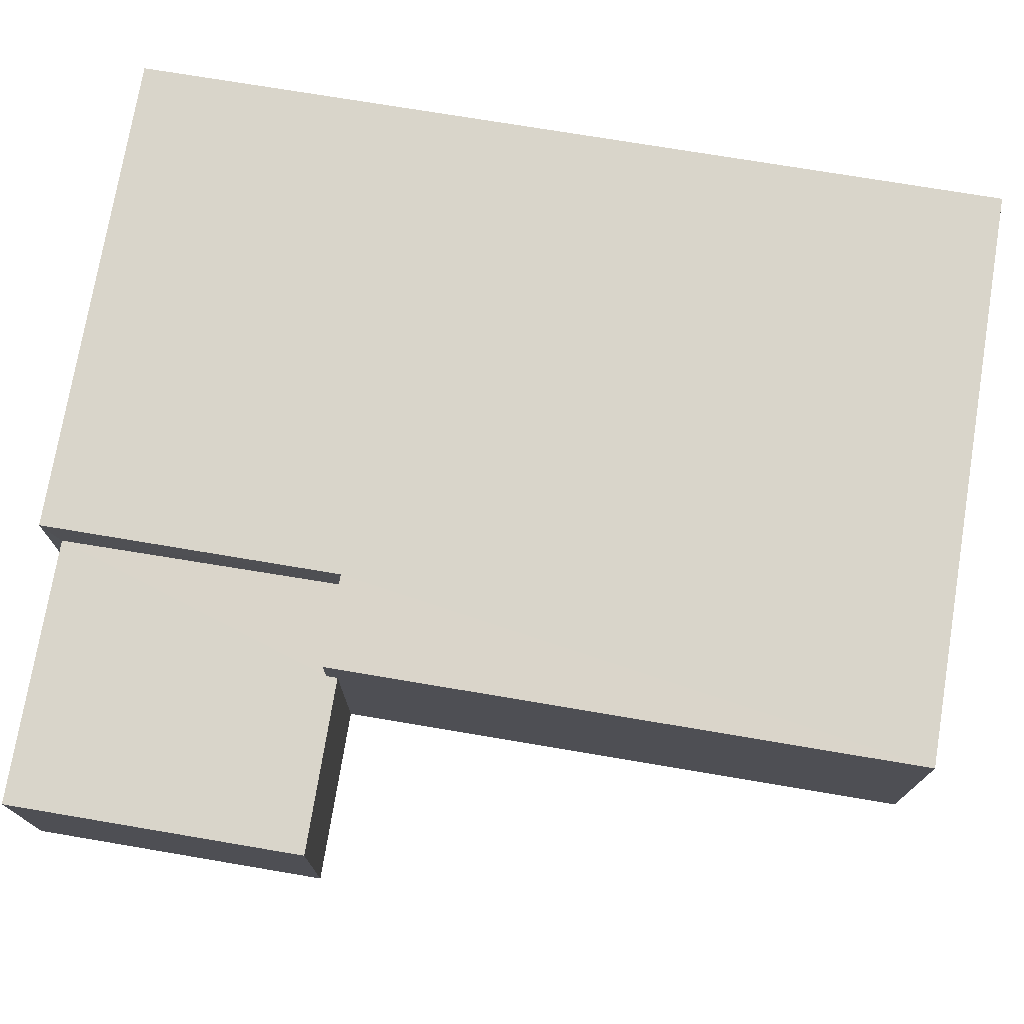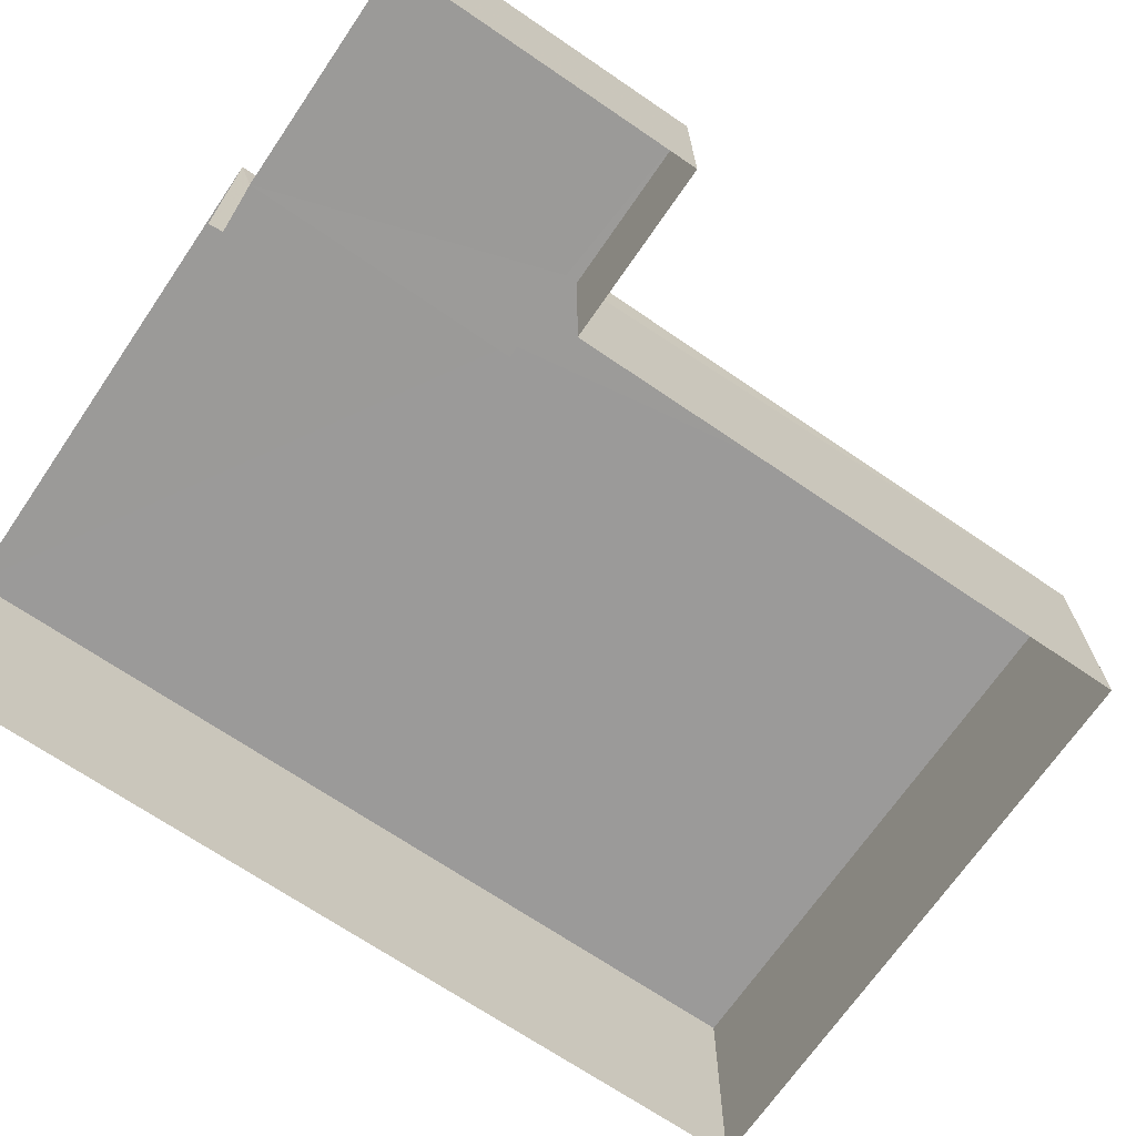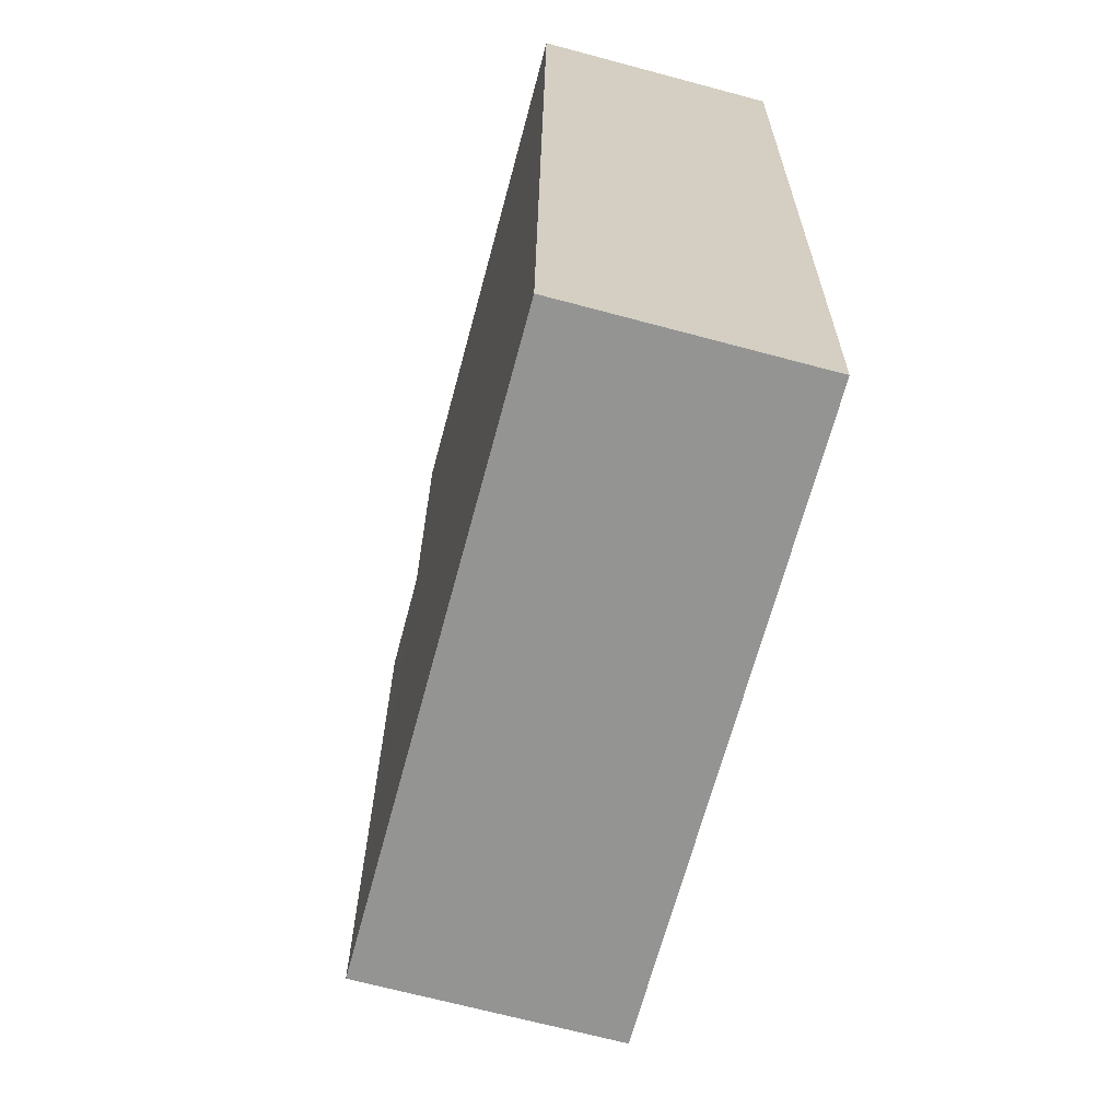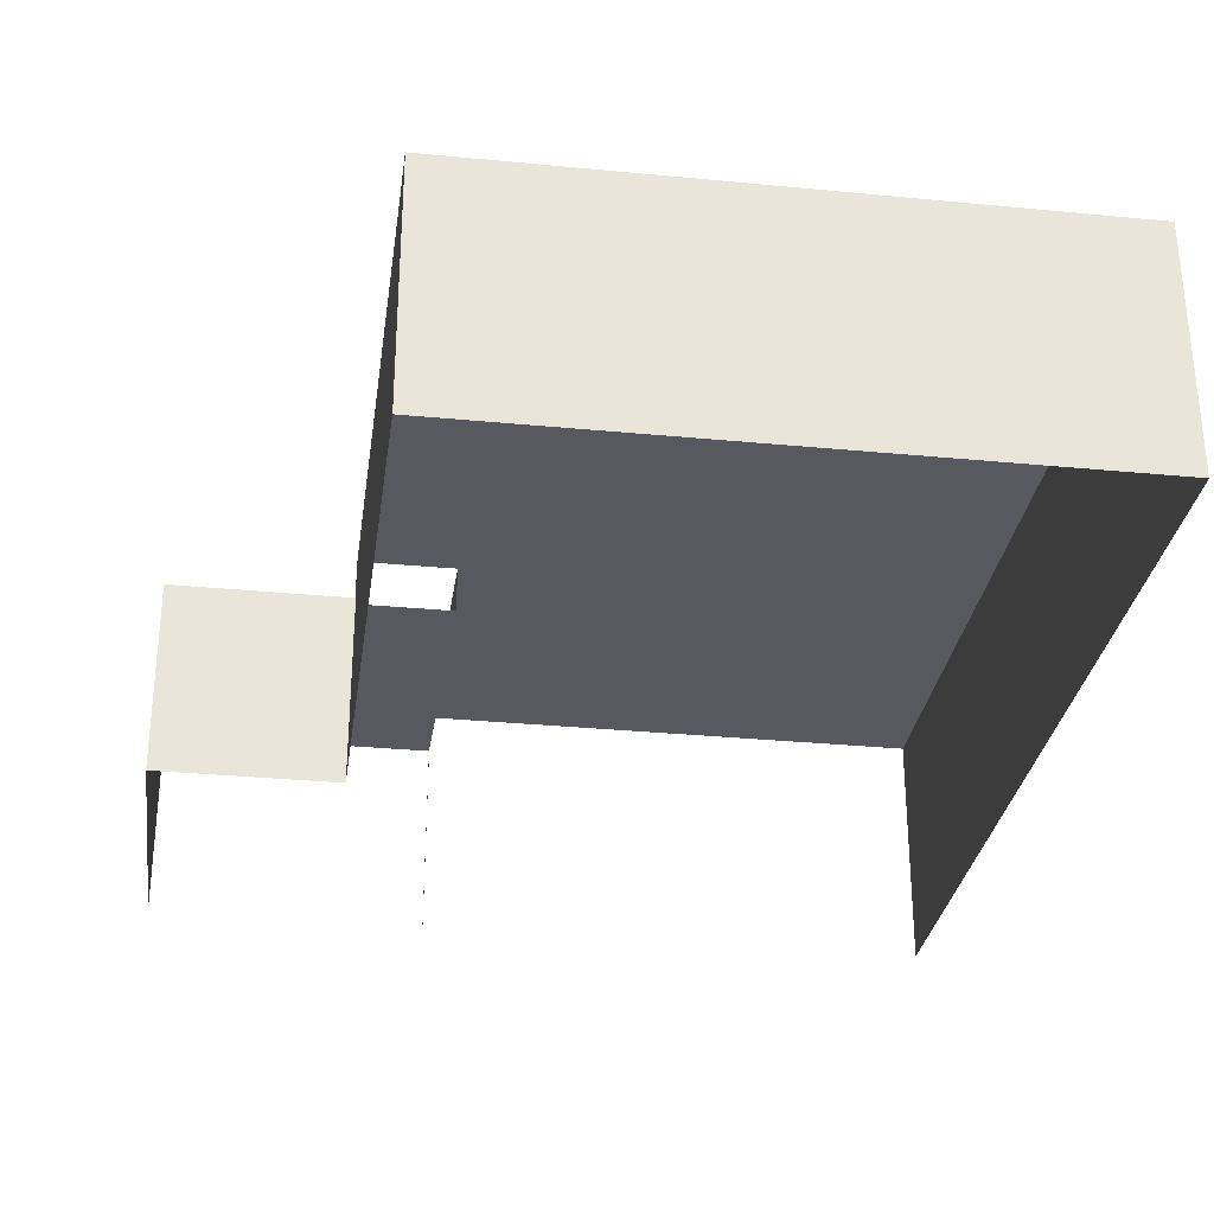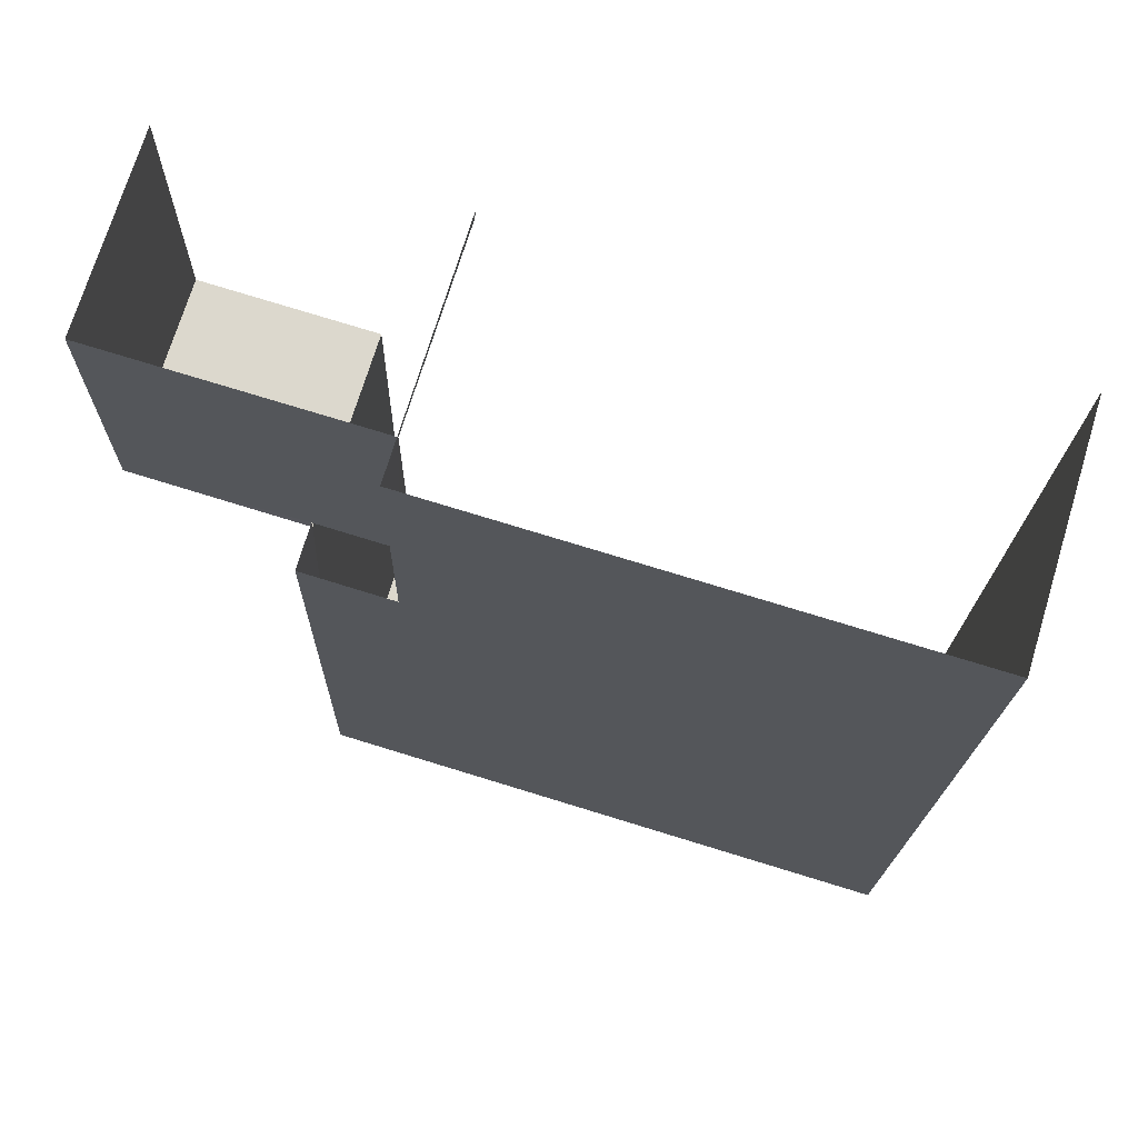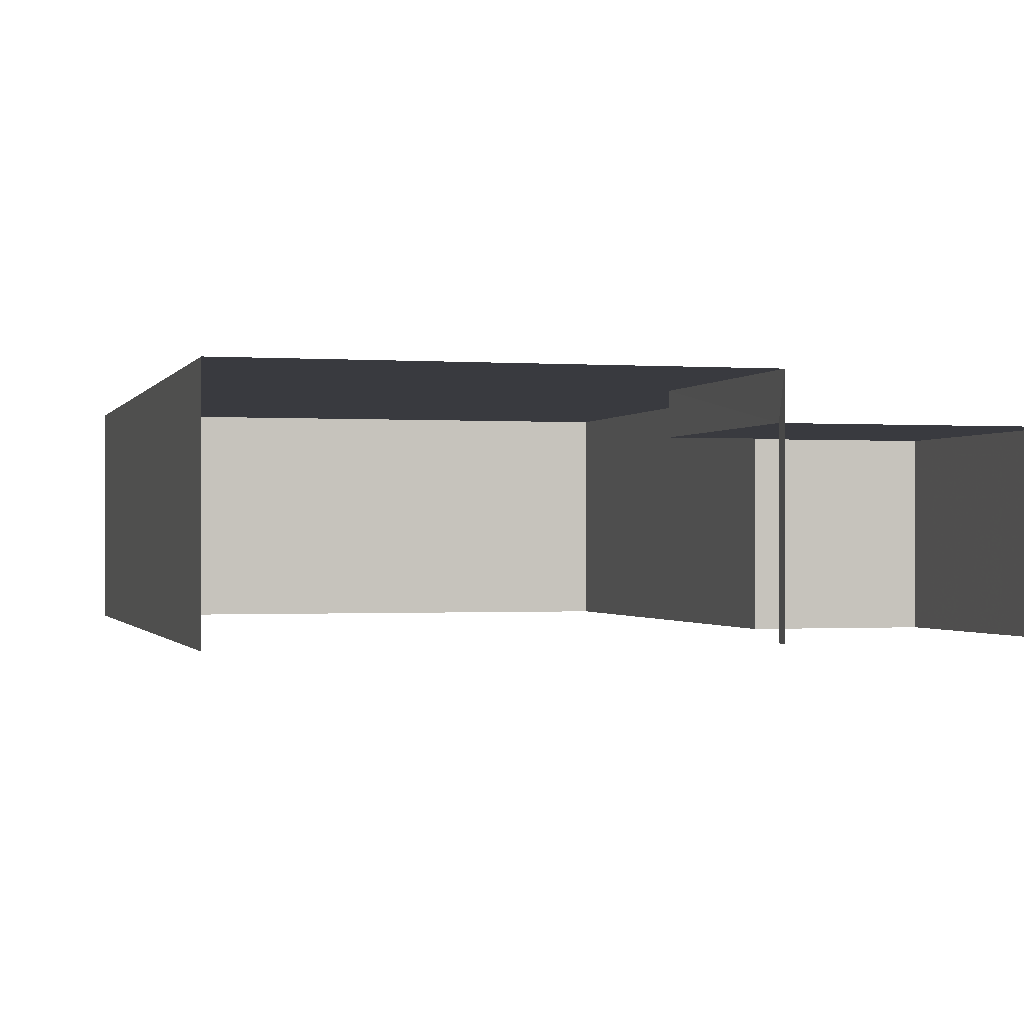
<metadata>
{"format":"obj","ext":"obj","renderer":"f3d","projection":"perspective","resolution":1024,"background":"white","views":[{"elev":74.5,"azim":-81.7,"up":"+Z"},{"elev":-69.5,"azim":-125.5,"up":"+Z"},{"elev":-68.1,"azim":75.0,"up":"+Y"},{"elev":-30.3,"azim":-9.2,"up":"+Z"},{"elev":72.2,"azim":17.0,"up":"+Y"},{"elev":-0.7,"azim":163.8,"up":"+Z"}]}
</metadata>
<code>
v -2.253e+05 -1.263e+05 18.64
v -2.253e+05 -1.263e+05 18.64
v -2.253e+05 -1.263e+05 18.64
v -2.253e+05 -1.263e+05 18.64
v -2.253e+05 -1.263e+05 18.64
v -2.253e+05 -1.263e+05 18.64
v -2.253e+05 -1.263e+05 18.64
v -2.253e+05 -1.263e+05 18.64
v -2.253e+05 -1.263e+05 22.26
v -2.253e+05 -1.263e+05 22.26
v -2.253e+05 -1.263e+05 22.26
v -2.253e+05 -1.263e+05 22.26
v -2.253e+05 -1.263e+05 22.26
v -2.253e+05 -1.263e+05 22.26
v -2.253e+05 -1.263e+05 21.56
v -2.253e+05 -1.263e+05 21.56
v -2.253e+05 -1.263e+05 21.56
v -2.253e+05 -1.263e+05 21.56
v -2.253e+05 -1.263e+05 21.56
v -2.253e+05 -1.263e+05 21.56
f 1 2 3
f 4 1 5
f 6 7 8
f 1 3 6
f 5 1 8
f 1 6 8
f 20 14 11
f 20 16 14
f 9 8 7
f 10 9 7
f 18 3 17
f 18 6 3
f 9 10 11
f 9 11 12
f 11 13 12
f 11 14 13
f 15 16 17
f 17 16 18
f 15 19 16
f 18 16 20
f 12 5 8
f 9 12 8
f 1 15 2
f 1 19 15
f 12 4 5
f 12 13 4
f 1 4 19
f 4 13 19
f 19 14 16
f 19 13 14
f 17 3 2
f 15 17 2
f 7 18 10
f 10 18 11
f 7 6 18
f 11 18 20

</code>
